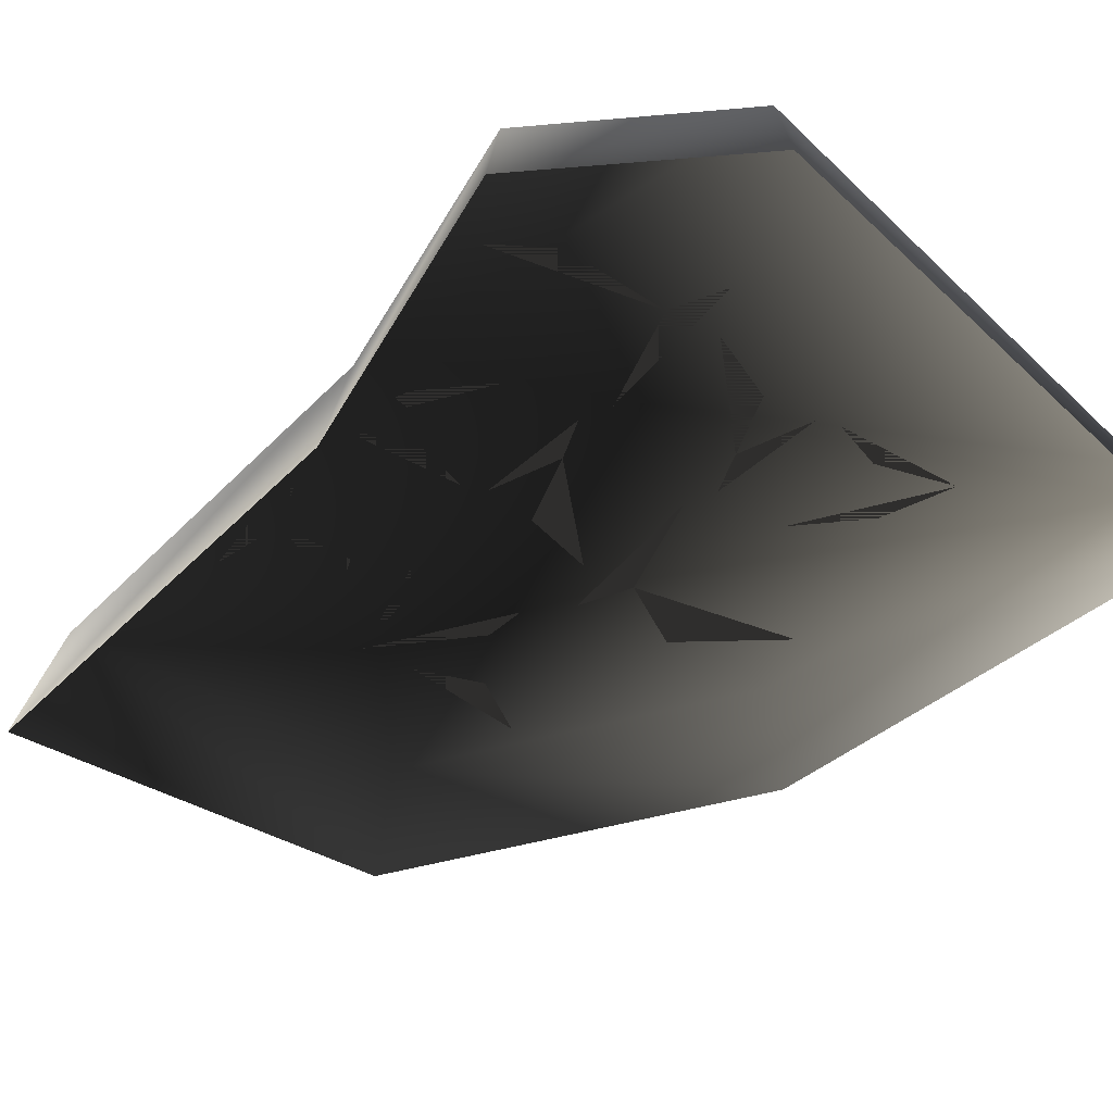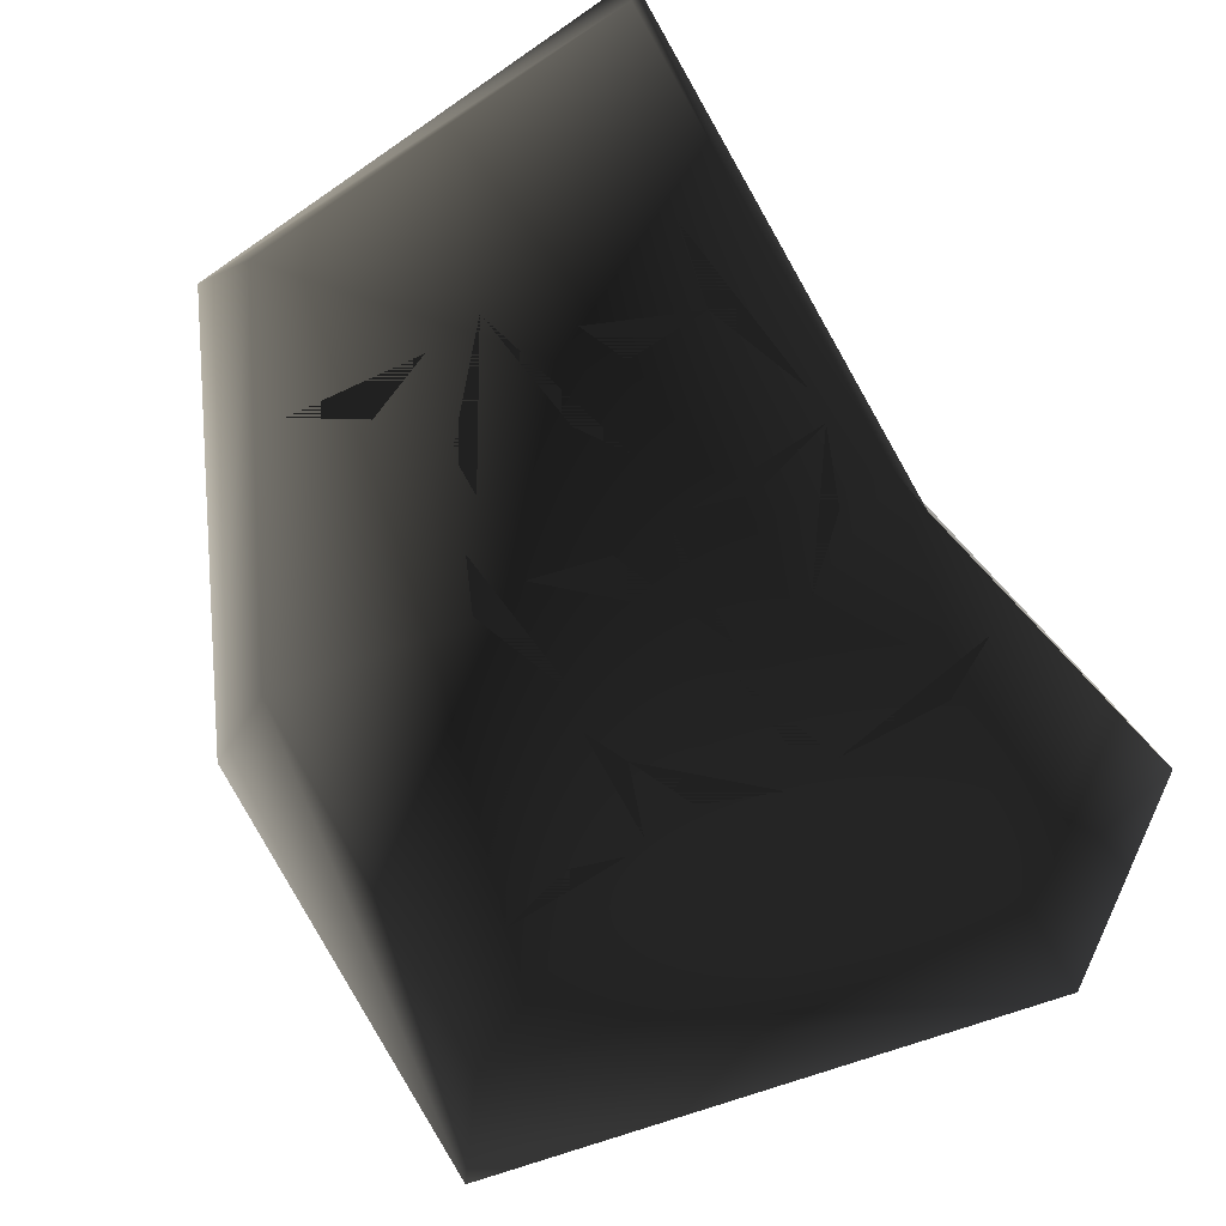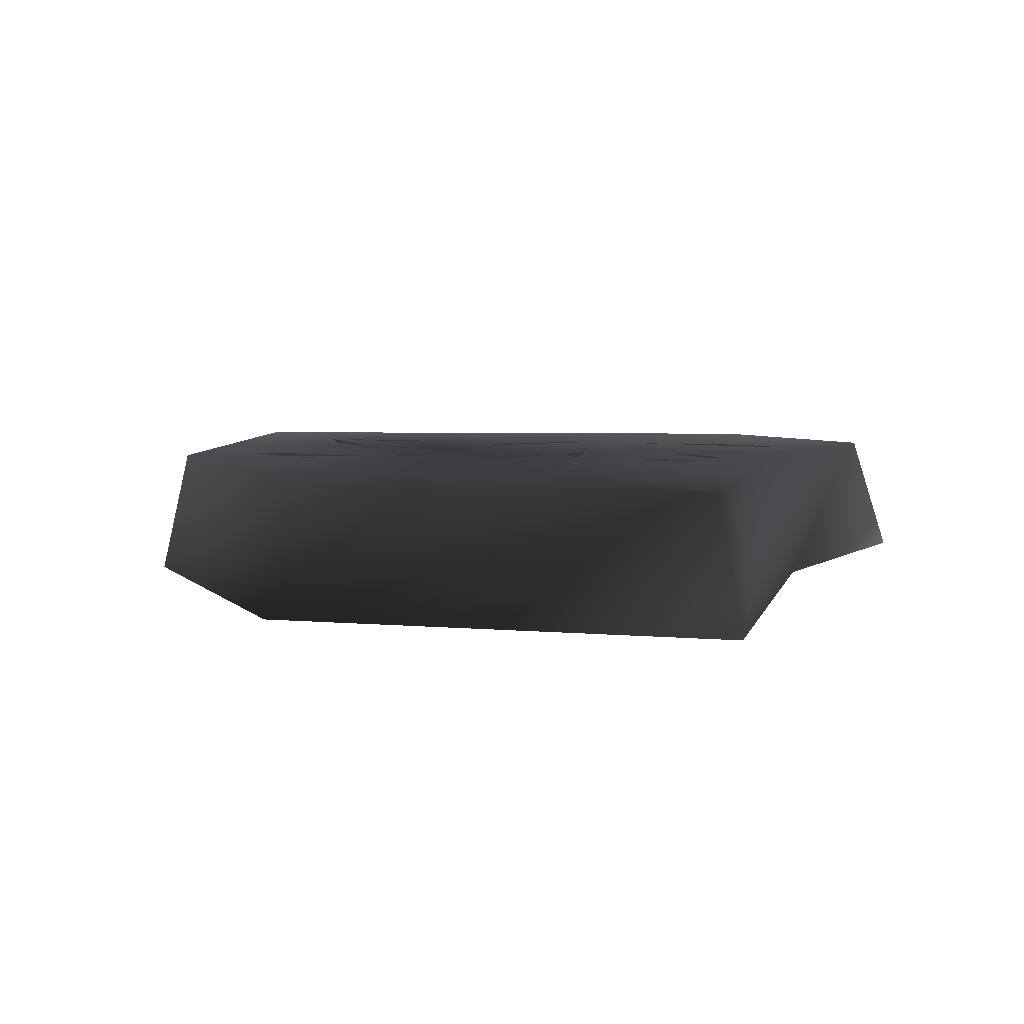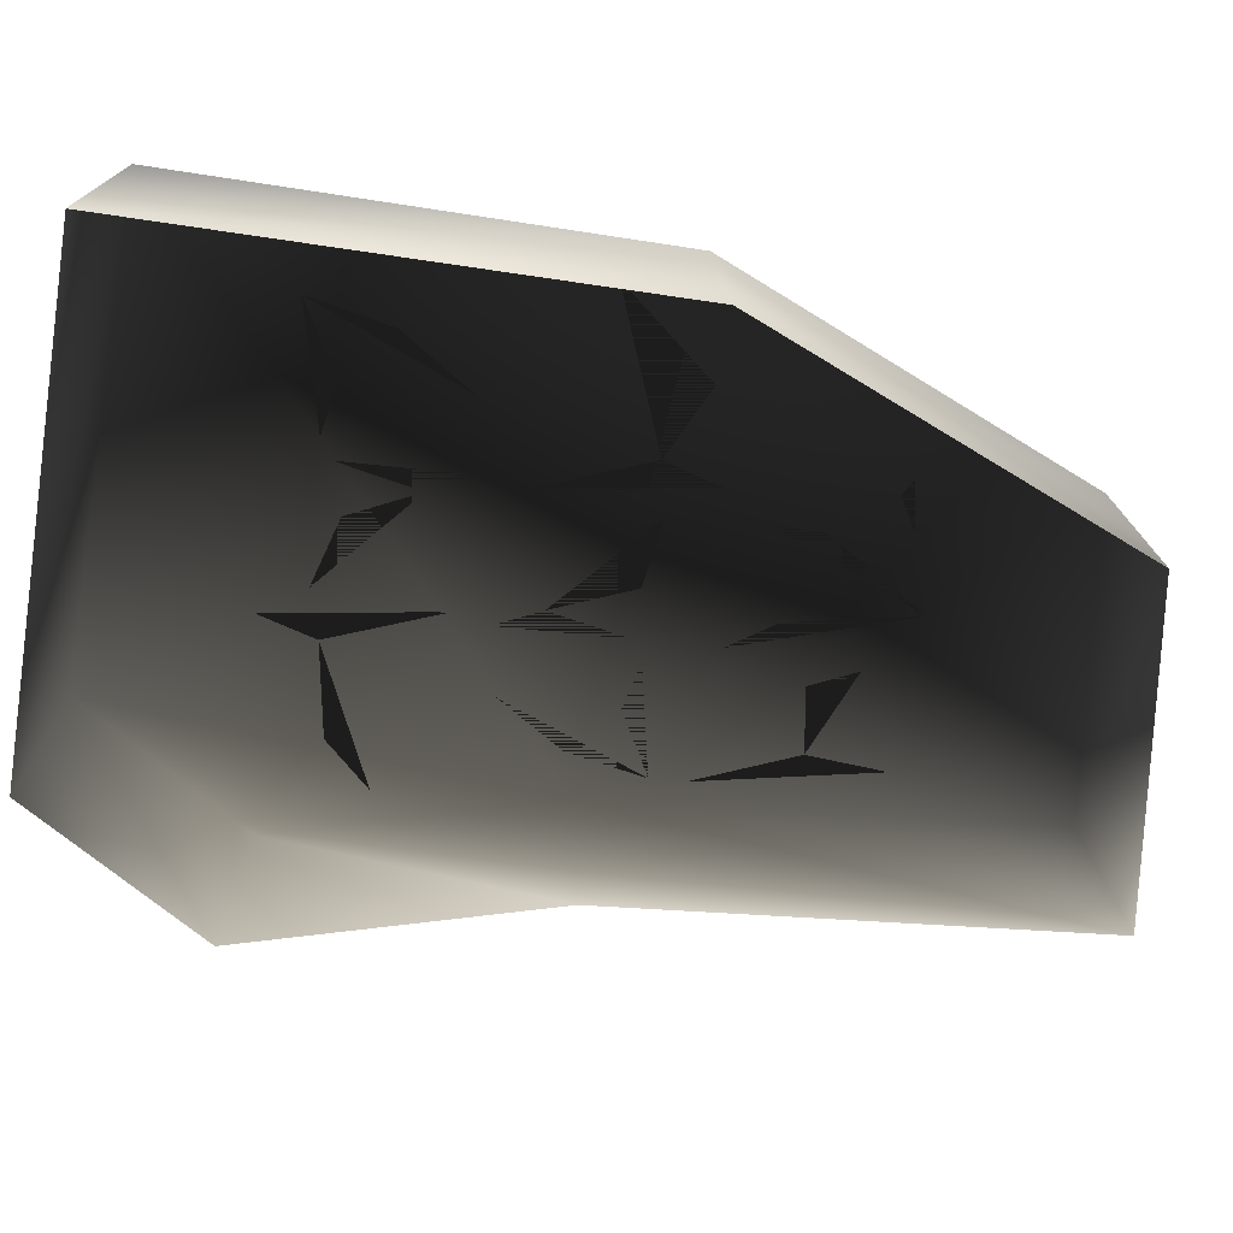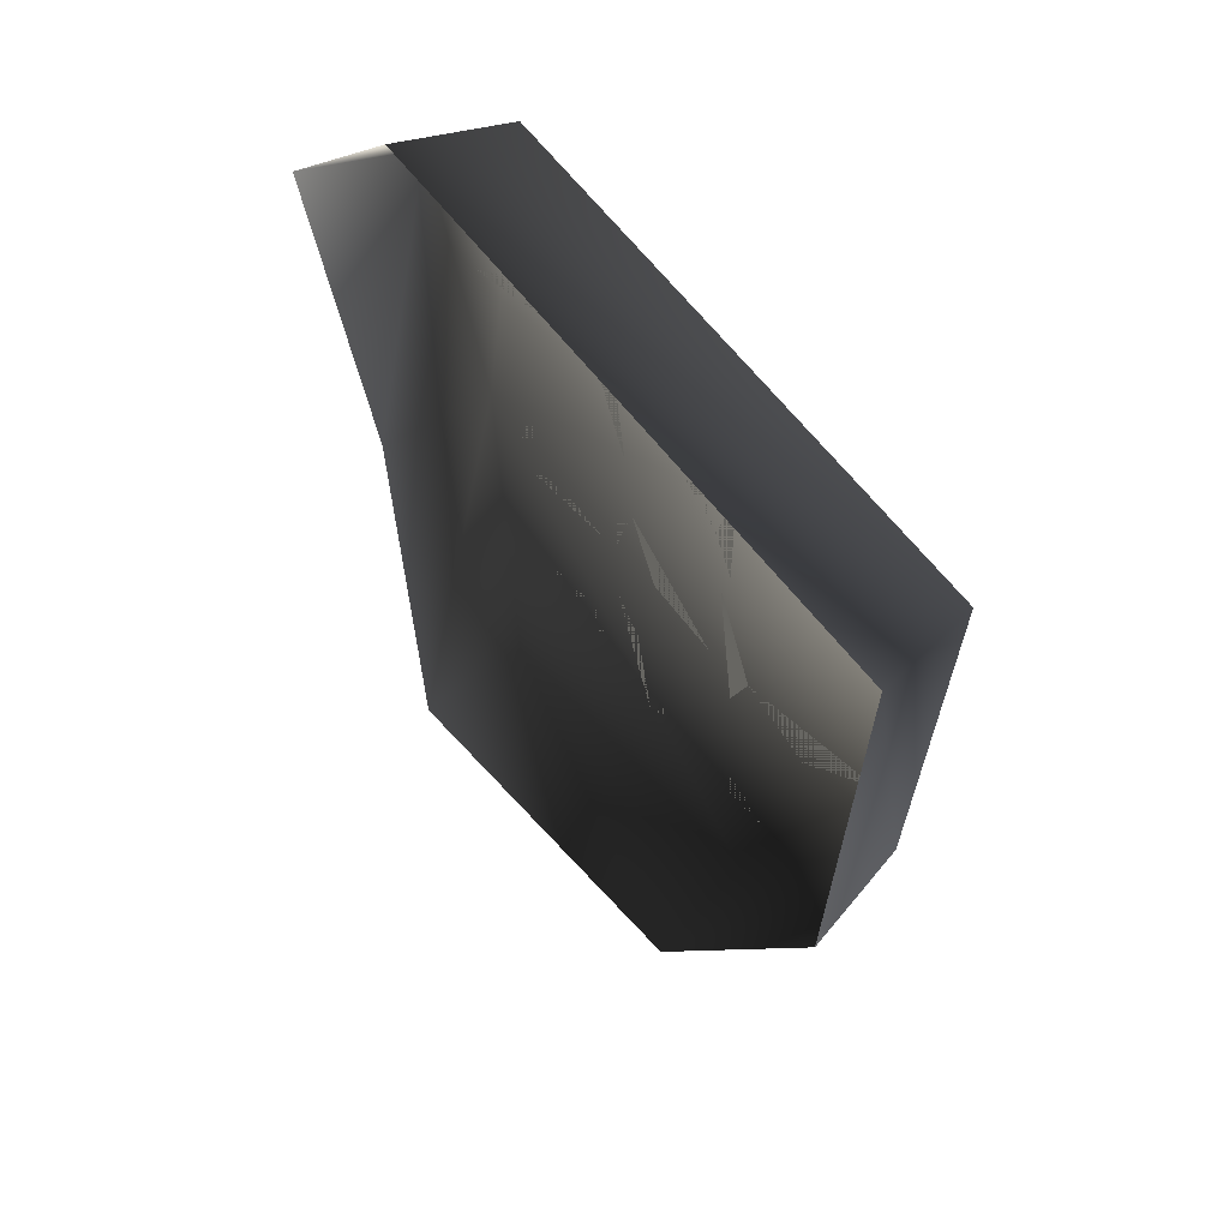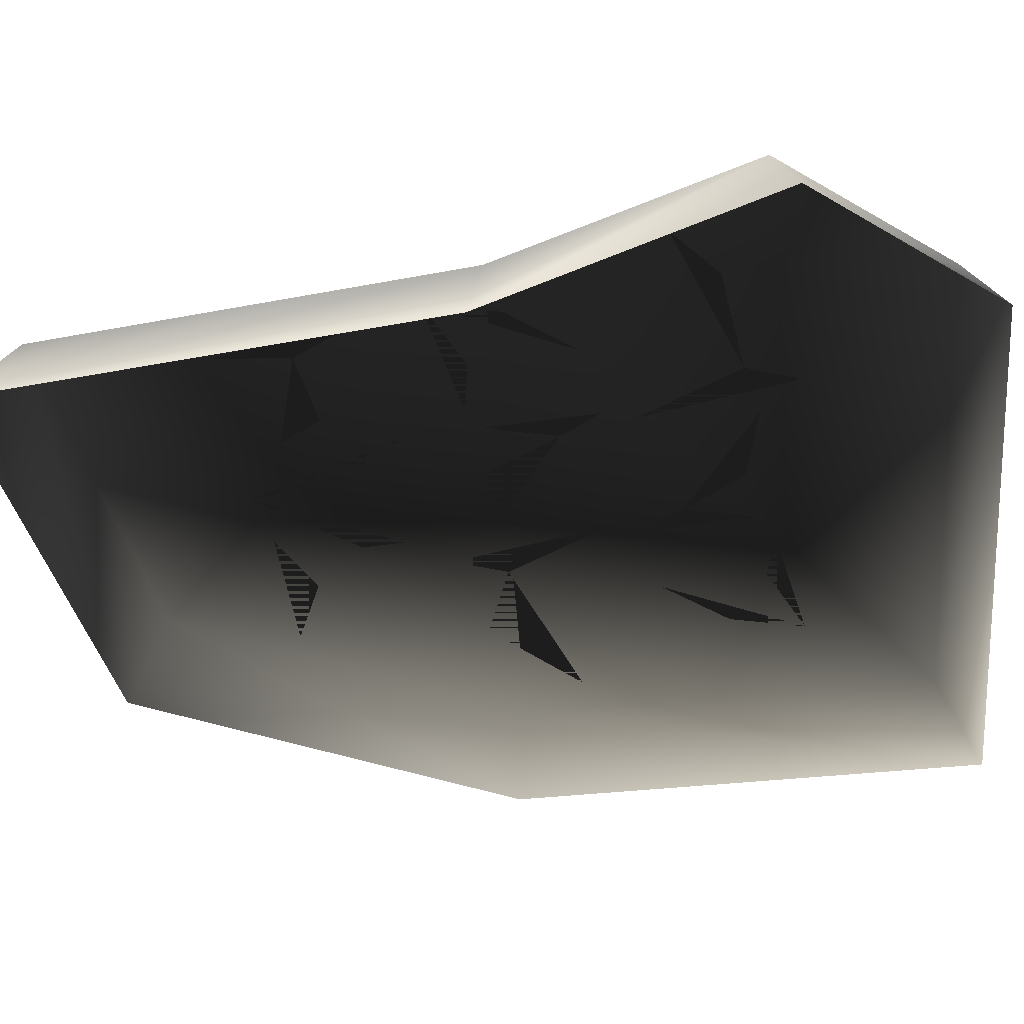
<metadata>
{"format":"obj","ext":"obj","renderer":"f3d","projection":"perspective","resolution":1024,"background":"white","views":[{"elev":-44.2,"azim":-43.2,"up":"+Y"},{"elev":-61.3,"azim":-153.9,"up":"+Y"},{"elev":4.9,"azim":-171.4,"up":"+Y"},{"elev":-51.7,"azim":83.0,"up":"+Y"},{"elev":59.7,"azim":51.4,"up":"+Z"},{"elev":-51.5,"azim":-81.3,"up":"+Y"}]}
</metadata>
<code>
o 2510
v -28 0 8
v -36 0 36
v -33 10 34
v -26 10 9
v -26 0 -36
v -24 10 -32
v 10 0 -30
v 9 10 -27
v 28 0 4
v 26 10 5
v 30 0 48
v 28 10 45
v -22 0 52
v -20 10 49
v 7 10 -12
v 13 10 -15
v 1 10 -15
v -9 10 -1
v -6 10 -5
v -4 10 -16
v 3 10 -3
v 3 10 -7
v -23 10 0
v -19 10 -9
v -20 10 -16
v -12 10 -8
v -10 10 -12
v 8 10 6
v 23 10 11
v 15 10 3
v 4 10 16
v 6 10 1
v 3 10 5
v -4 10 6
v -7 10 13
v -23 10 3
v -16 10 6
v -11 10 5
v -16 10 16
v -21 10 10
v -9 10 6
v -9 10 17
v -12 10 30
v -27 10 25
v -22 10 29
v -8 10 20
v -10 10 35
v -7 10 31
v 0 10 29
v 3 10 23
v 19 10 33
v 12 10 30
v 7 10 31
v 12 10 20
v 17 10 26
v 5 10 30
v 5 10 19
f 1 2 3
f 1 3 4
f 1 4 5
f 5 4 6
f 5 6 7
f 7 6 8
f 7 8 9
f 9 8 10
f 9 10 11
f 11 10 12
f 11 12 13
f 13 12 14
f 13 14 2
f 2 14 3
f 3 14 4
f 4 14 12
f 4 12 10
f 4 10 8
f 4 8 6
f 15 16 17
f 18 19 20
f 21 22 20
f 23 24 25
f 24 26 27
f 28 29 30
f 31 28 32
f 33 34 35
f 36 37 38
f 39 36 40
f 41 42 35
f 43 44 45
f 46 43 47
f 48 49 50
f 51 52 53
f 54 51 55
f 56 57 50

</code>
